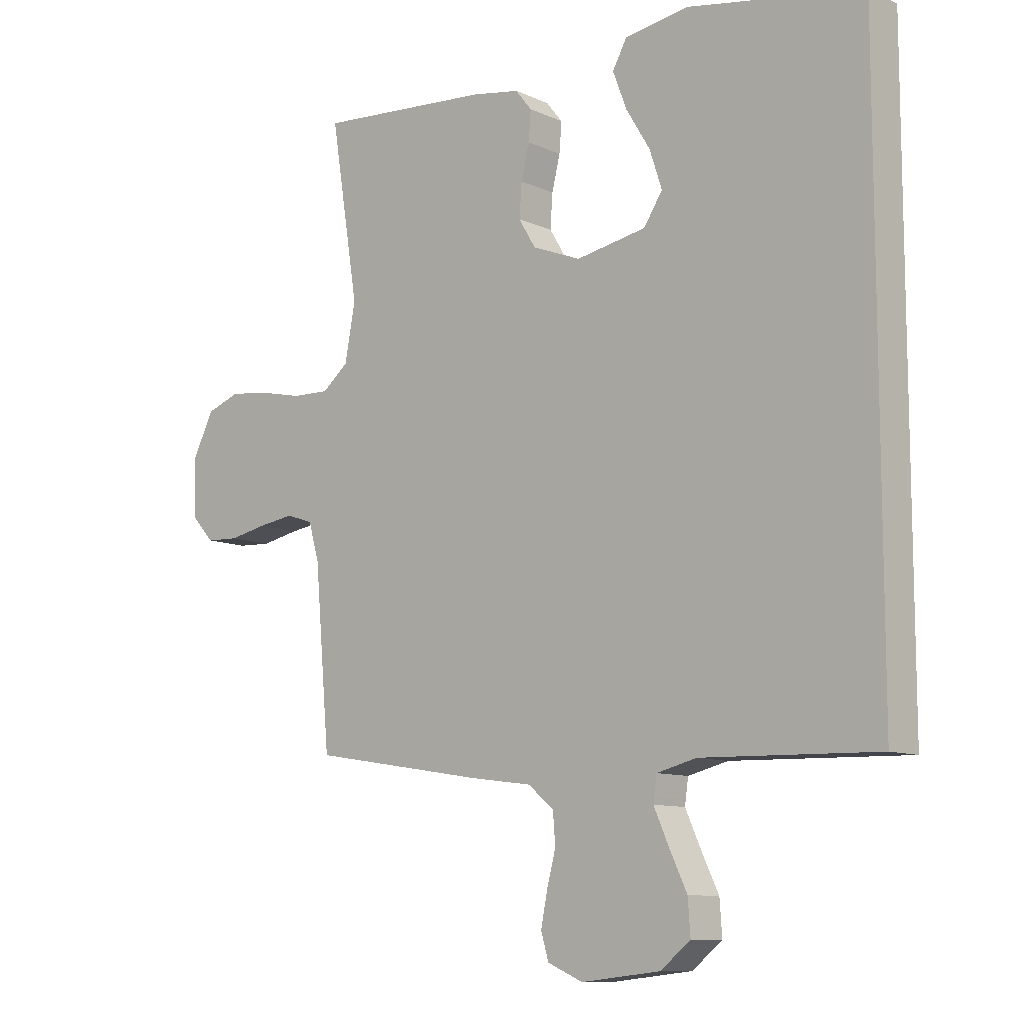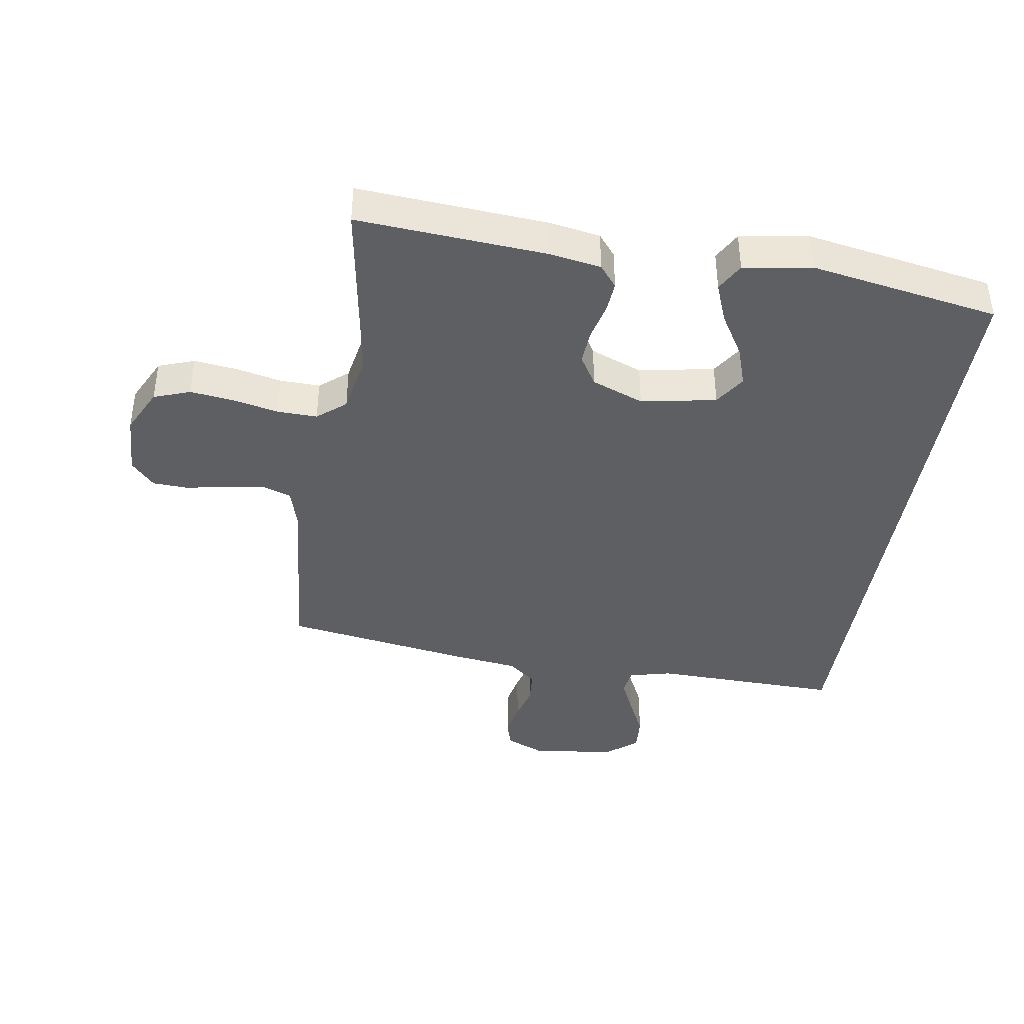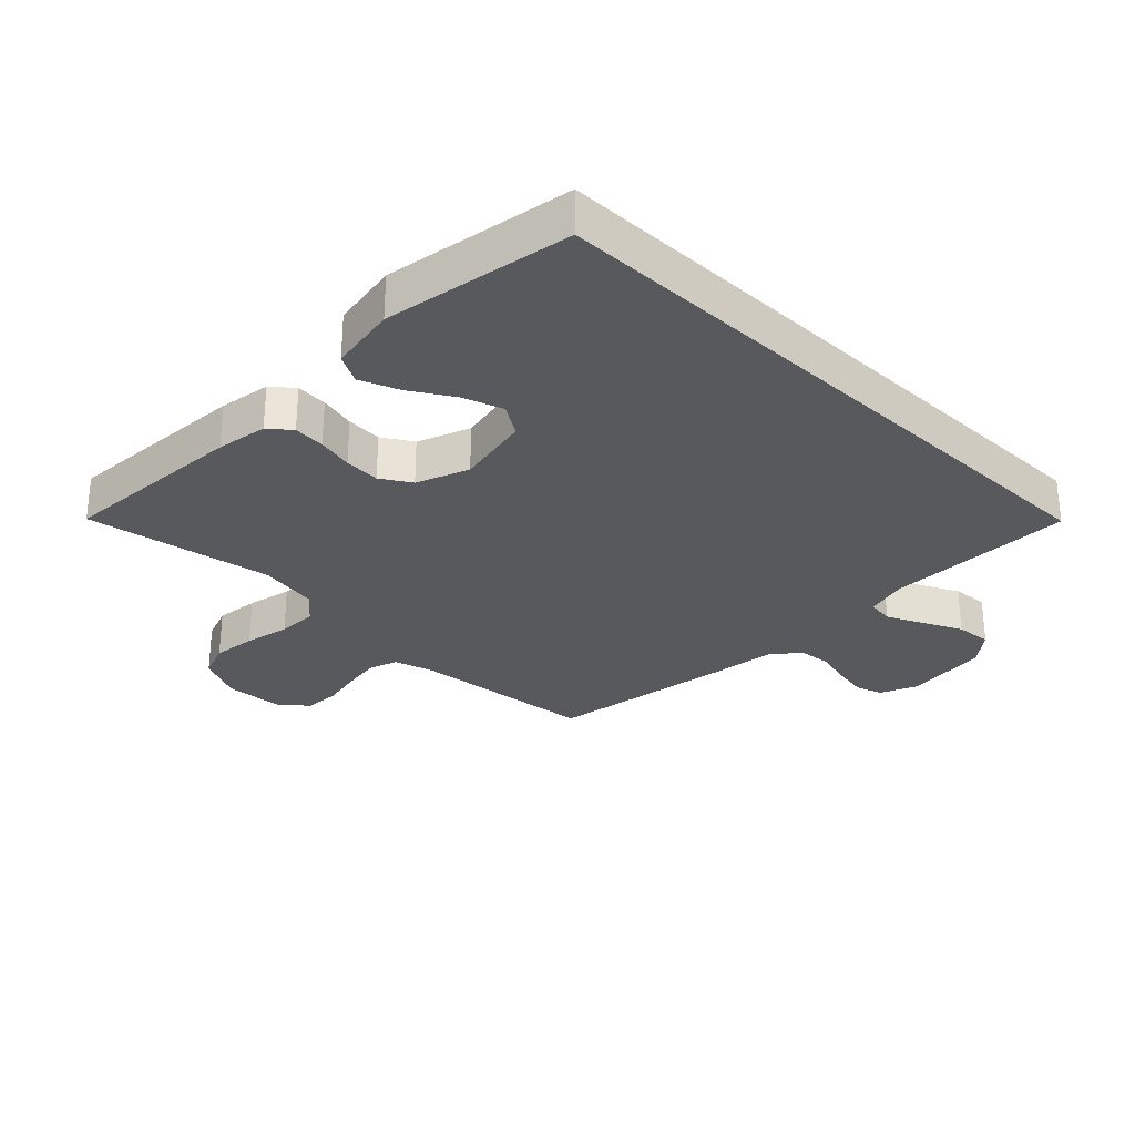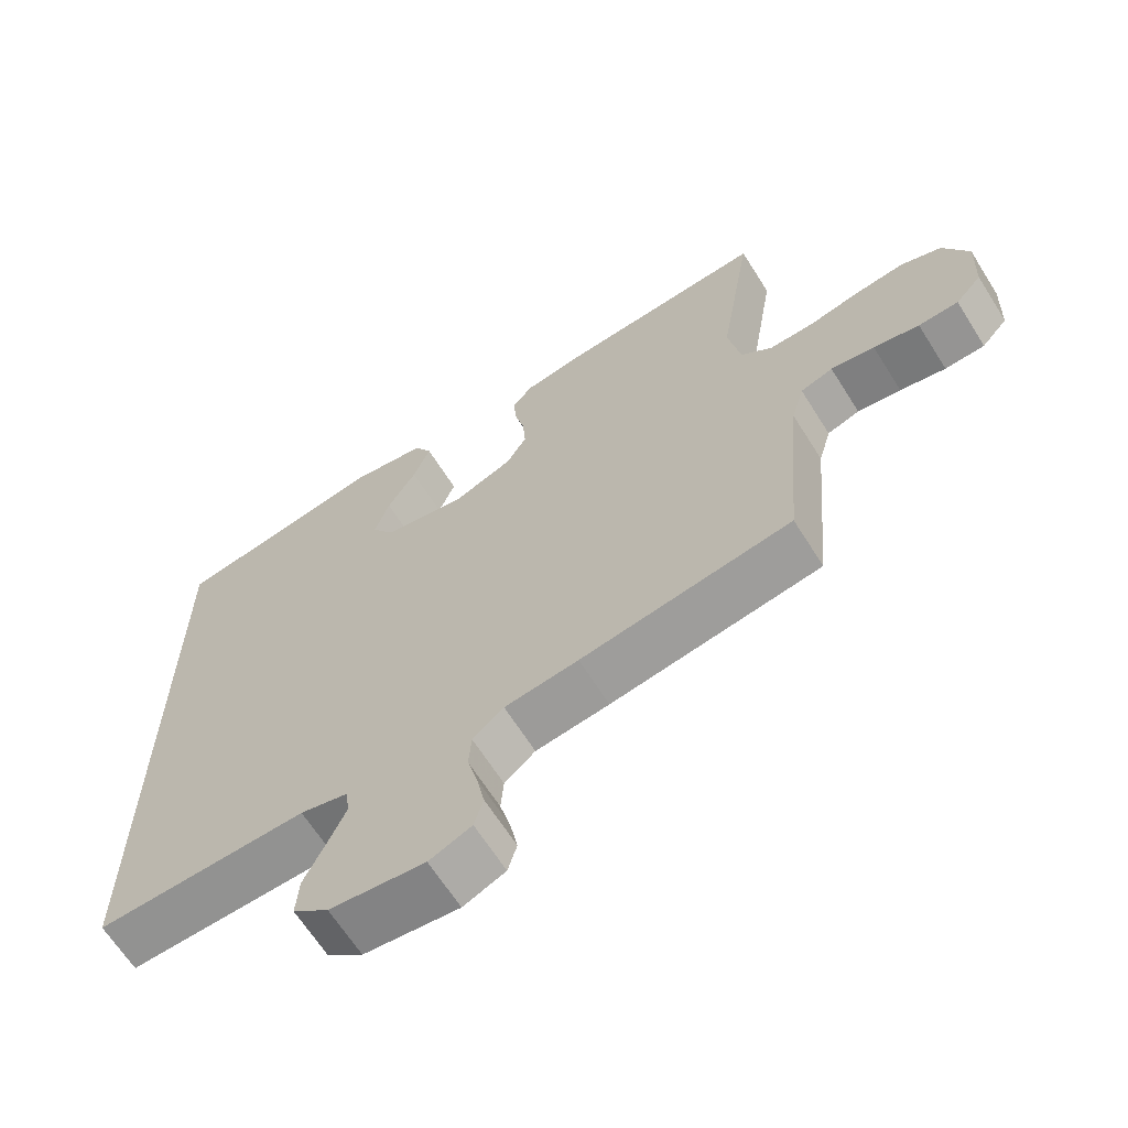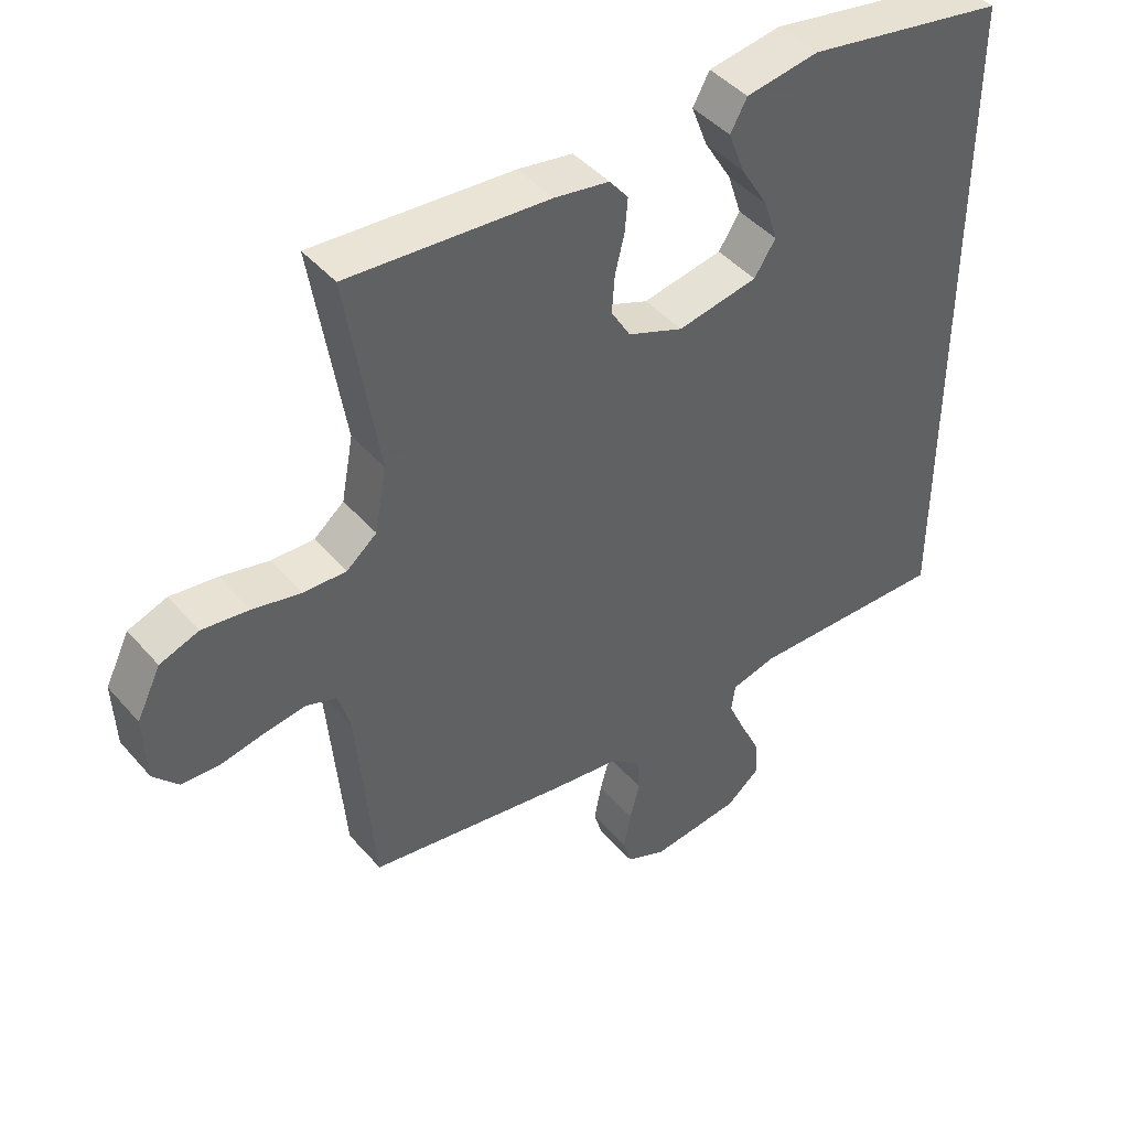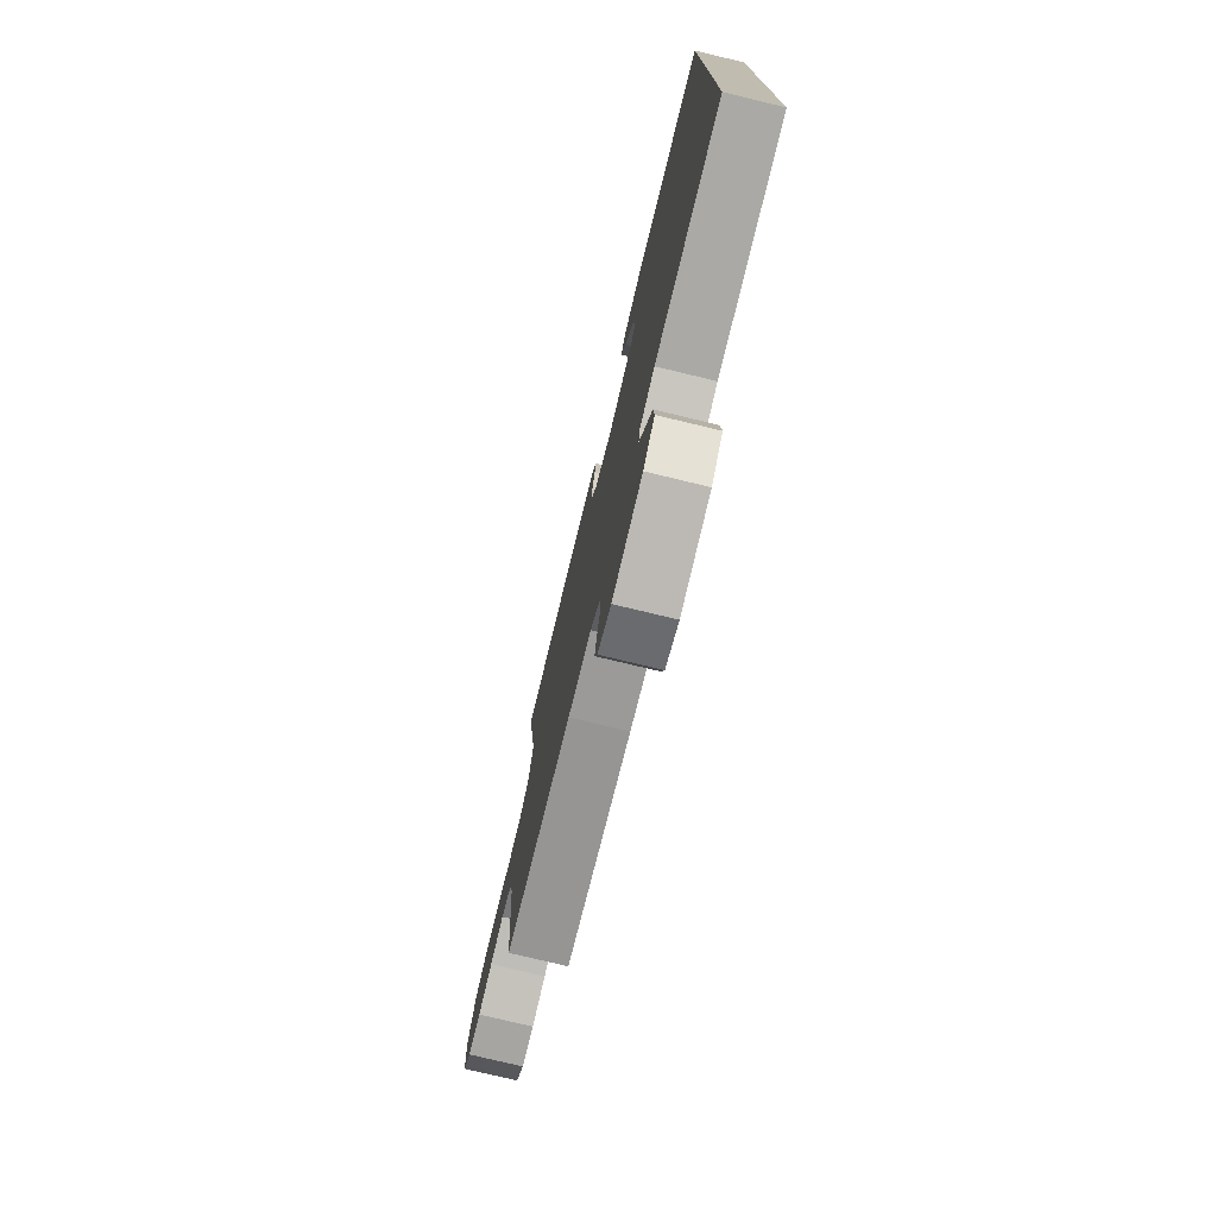
<metadata>
{"format":"obj","ext":"obj","renderer":"f3d","projection":"perspective","resolution":1024,"background":"white","views":[{"elev":-10.2,"azim":41.3,"up":"+Z"},{"elev":-40.4,"azim":-8.8,"up":"+Y"},{"elev":-29.0,"azim":46.1,"up":"+Y"},{"elev":-65.3,"azim":-147.8,"up":"+Z"},{"elev":44.2,"azim":-37.8,"up":"+Z"},{"elev":-76.9,"azim":76.5,"up":"+Z"}]}
</metadata>
<code>
v 0.5 0.07 0.458
v 0.5 0.07 -0.549
v 0.2 0.07 -0.541
v 0.132 0.07 -0.558
v 0.126 0.07 -0.6
v 0.152 0.07 -0.658
v 0.182 0.07 -0.721
v 0.186 0.07 -0.779
v 0.135 0.07 -0.82
v 0 0.07 -0.835
v -0.06 0.07 -0.809
v -0.073 0.07 -0.765
v -0.062 0.07 -0.709
v -0.047 0.07 -0.652
v -0.051 0.07 -0.6
v -0.095 0.07 -0.563
v -0.2 0.07 -0.549
v -0.5 0.07 -0.5
v -0.526 0.07 -0.2
v -0.544 0.07 -0.137
v -0.59 0.07 -0.121
v -0.652 0.07 -0.13
v -0.717 0.07 -0.143
v -0.774 0.07 -0.14
v -0.811 0.07 -0.099
v -0.815 0.07 0
v -0.779 0.07 0.073
v -0.721 0.07 0.094
v -0.651 0.07 0.085
v -0.579 0.07 0.069
v -0.515 0.07 0.067
v -0.47 0.07 0.104
v -0.452 0.07 0.2
v -0.5 0.07 0.5
v -0.2 0.07 0.477
v -0.118 0.07 0.463
v -0.09 0.07 0.428
v -0.094 0.07 0.378
v -0.108 0.07 0.321
v -0.112 0.07 0.264
v -0.083 0.07 0.216
v 0 0.07 0.183
v 0.12 0.07 0.205
v 0.152 0.07 0.254
v 0.131 0.07 0.318
v 0.09 0.07 0.386
v 0.066 0.07 0.449
v 0.091 0.07 0.494
v 0.2 0.07 0.511
v 0.5 0 0.458
v 0.5 0 -0.549
v 0.2 0 -0.541
v 0.132 0 -0.558
v 0.126 0 -0.6
v 0.152 0 -0.658
v 0.182 0 -0.721
v 0.186 0 -0.779
v 0.135 0 -0.82
v 0 0 -0.835
v -0.06 0 -0.809
v -0.073 0 -0.765
v -0.062 0 -0.709
v -0.047 0 -0.652
v -0.051 0 -0.6
v -0.095 0 -0.563
v -0.2 0 -0.549
v -0.5 0 -0.5
v -0.526 0 -0.2
v -0.544 0 -0.137
v -0.59 0 -0.121
v -0.652 0 -0.13
v -0.717 0 -0.143
v -0.774 0 -0.14
v -0.811 0 -0.099
v -0.815 0 0
v -0.779 0 0.073
v -0.721 0 0.094
v -0.651 0 0.085
v -0.579 0 0.069
v -0.515 0 0.067
v -0.47 0 0.104
v -0.452 0 0.2
v -0.5 0 0.5
v -0.2 0 0.477
v -0.118 0 0.463
v -0.09 0 0.428
v -0.094 0 0.378
v -0.108 0 0.321
v -0.112 0 0.264
v -0.083 0 0.216
v 0 0 0.183
v 0.12 0 0.205
v 0.152 0 0.254
v 0.131 0 0.318
v 0.09 0 0.386
v 0.066 0 0.449
v 0.091 0 0.494
v 0.2 0 0.511
f 48 49 1
f 47 48 1
f 46 47 1
f 45 46 1
f 44 45 1 2
f 43 44 2 3
f 42 43 3 4
f 41 42 4 5
f 40 41 5
f 37 38 39
f 36 37 39
f 35 36 39
f 34 35 39
f 33 34 39
f 32 33 39 40
f 31 32 40 5
f 28 29 30
f 27 28 30
f 26 27 30
f 25 26 30
f 24 25 30
f 23 24 30
f 22 23 30
f 21 22 30 31
f 20 21 31
f 31 5 6
f 20 31 6
f 19 20 6
f 16 17 18 19
f 6 7 8
f 19 6 8
f 16 19 8
f 15 16 8
f 12 13 14
f 11 12 14
f 10 11 14
f 9 10 14
f 8 9 14
f 8 14 15
f 50 98 97
f 50 97 96
f 50 96 95
f 50 95 94
f 51 50 94 93
f 52 51 93 92
f 53 52 92 91
f 54 53 91 90
f 54 90 89
f 88 87 86
f 88 86 85
f 88 85 84
f 88 84 83
f 88 83 82
f 89 88 82 81
f 54 89 81 80
f 79 78 77
f 79 77 76
f 79 76 75
f 79 75 74
f 79 74 73
f 79 73 72
f 79 72 71
f 80 79 71 70
f 80 70 69
f 55 54 80
f 55 80 69
f 55 69 68
f 68 67 66 65
f 57 56 55
f 57 55 68
f 57 68 65
f 57 65 64
f 63 62 61
f 63 61 60
f 63 60 59
f 63 59 58
f 63 58 57
f 64 63 57
f 1 50 51 2
f 2 51 52 3
f 3 52 53 4
f 4 53 54 5
f 5 54 55 6
f 6 55 56 7
f 7 56 57 8
f 8 57 58 9
f 9 58 59 10
f 10 59 60 11
f 11 60 61 12
f 12 61 62 13
f 13 62 63 14
f 14 63 64 15
f 15 64 65 16
f 16 65 66 17
f 17 66 67 18
f 18 67 68 19
f 19 68 69 20
f 20 69 70 21
f 21 70 71 22
f 22 71 72 23
f 23 72 73 24
f 24 73 74 25
f 25 74 75 26
f 26 75 76 27
f 27 76 77 28
f 28 77 78 29
f 29 78 79 30
f 30 79 80 31
f 31 80 81 32
f 32 81 82 33
f 33 82 83 34
f 34 83 84 35
f 35 84 85 36
f 36 85 86 37
f 37 86 87 38
f 38 87 88 39
f 39 88 89 40
f 40 89 90 41
f 41 90 91 42
f 42 91 92 43
f 43 92 93 44
f 44 93 94 45
f 45 94 95 46
f 46 95 96 47
f 47 96 97 48
f 48 97 98 49
f 49 98 50 1

</code>
